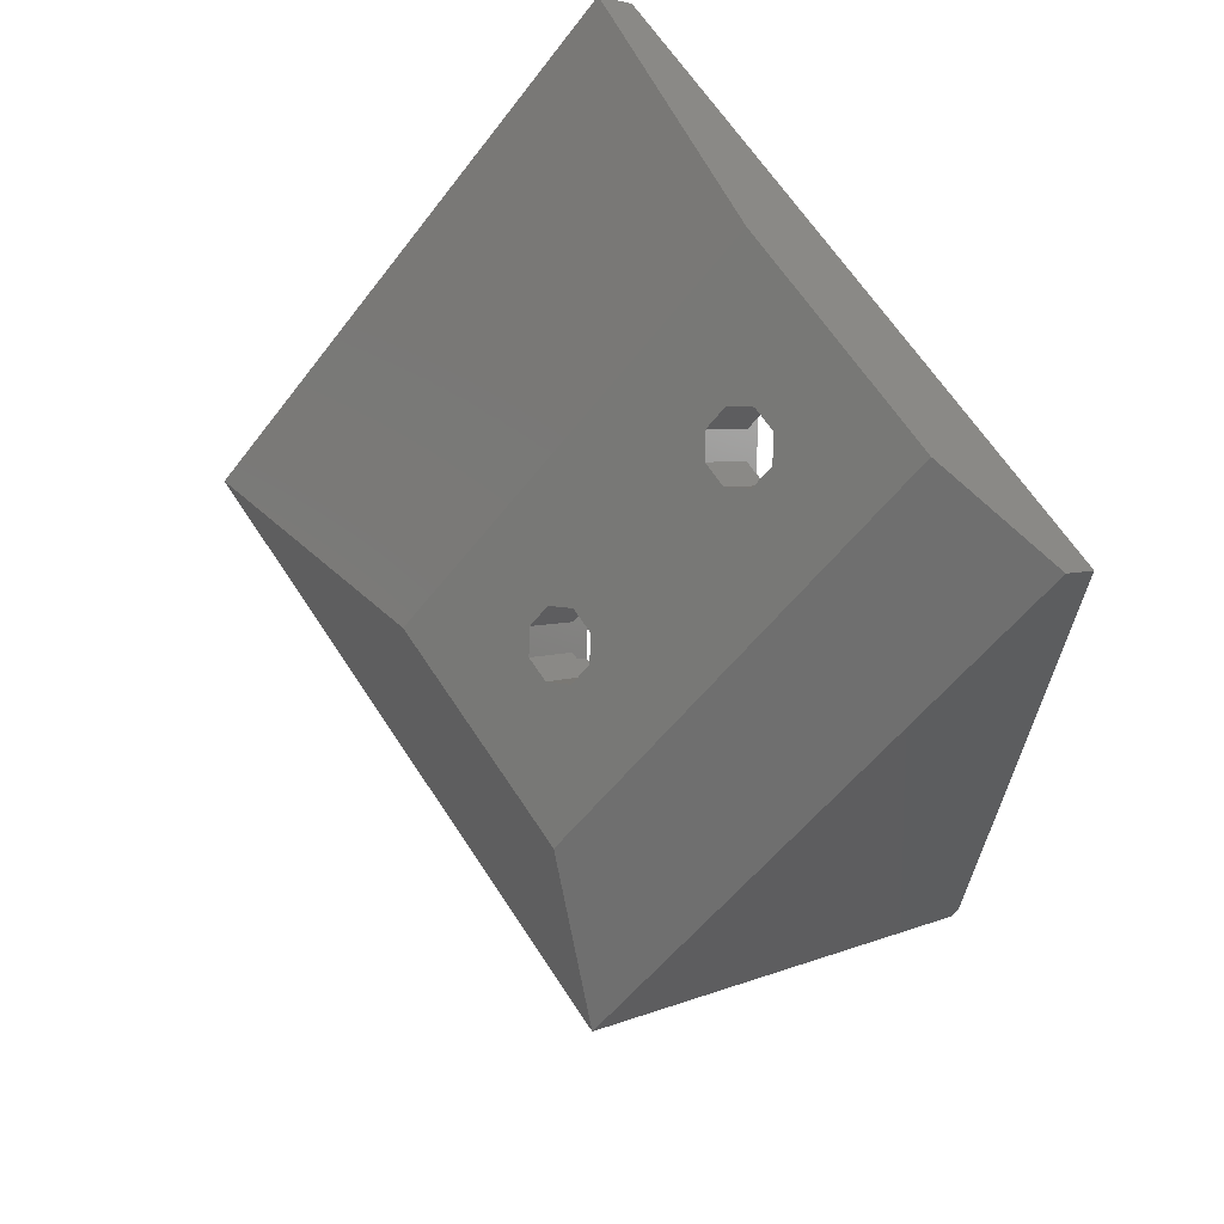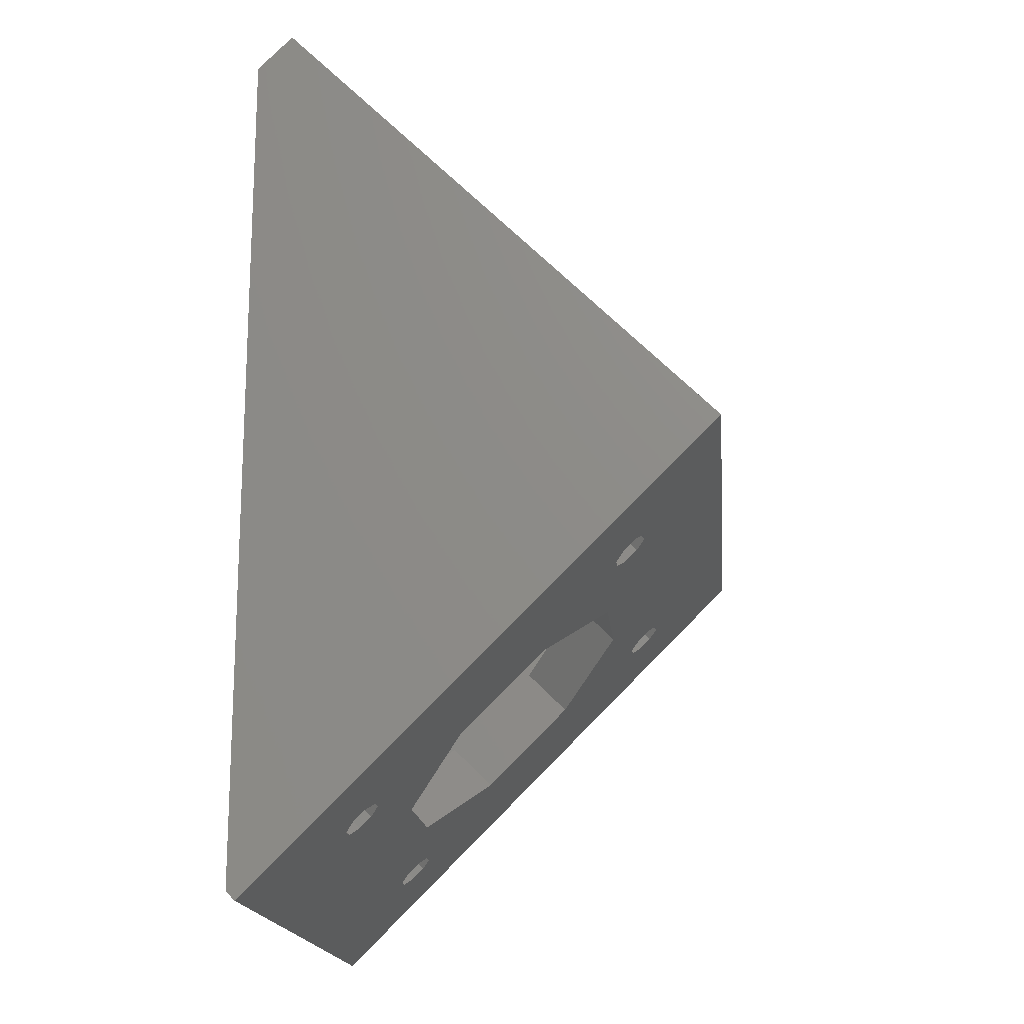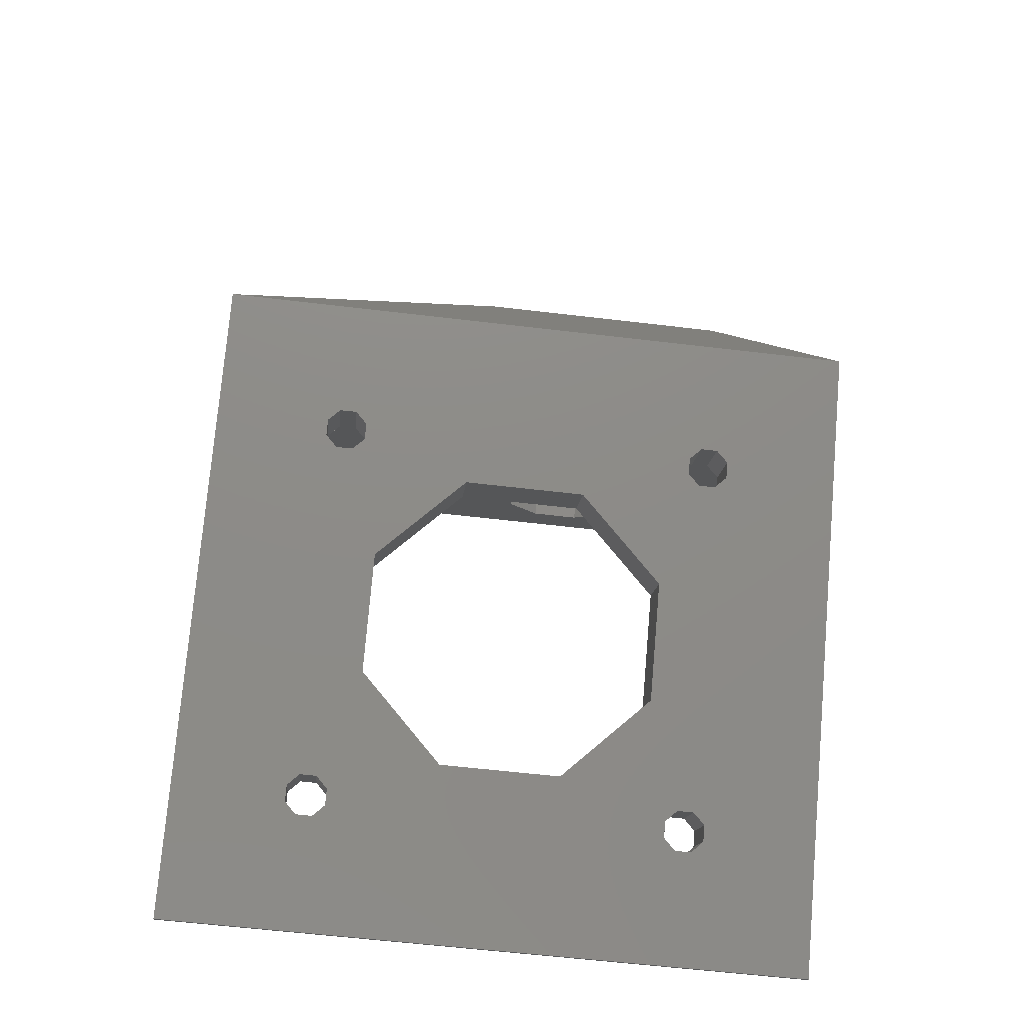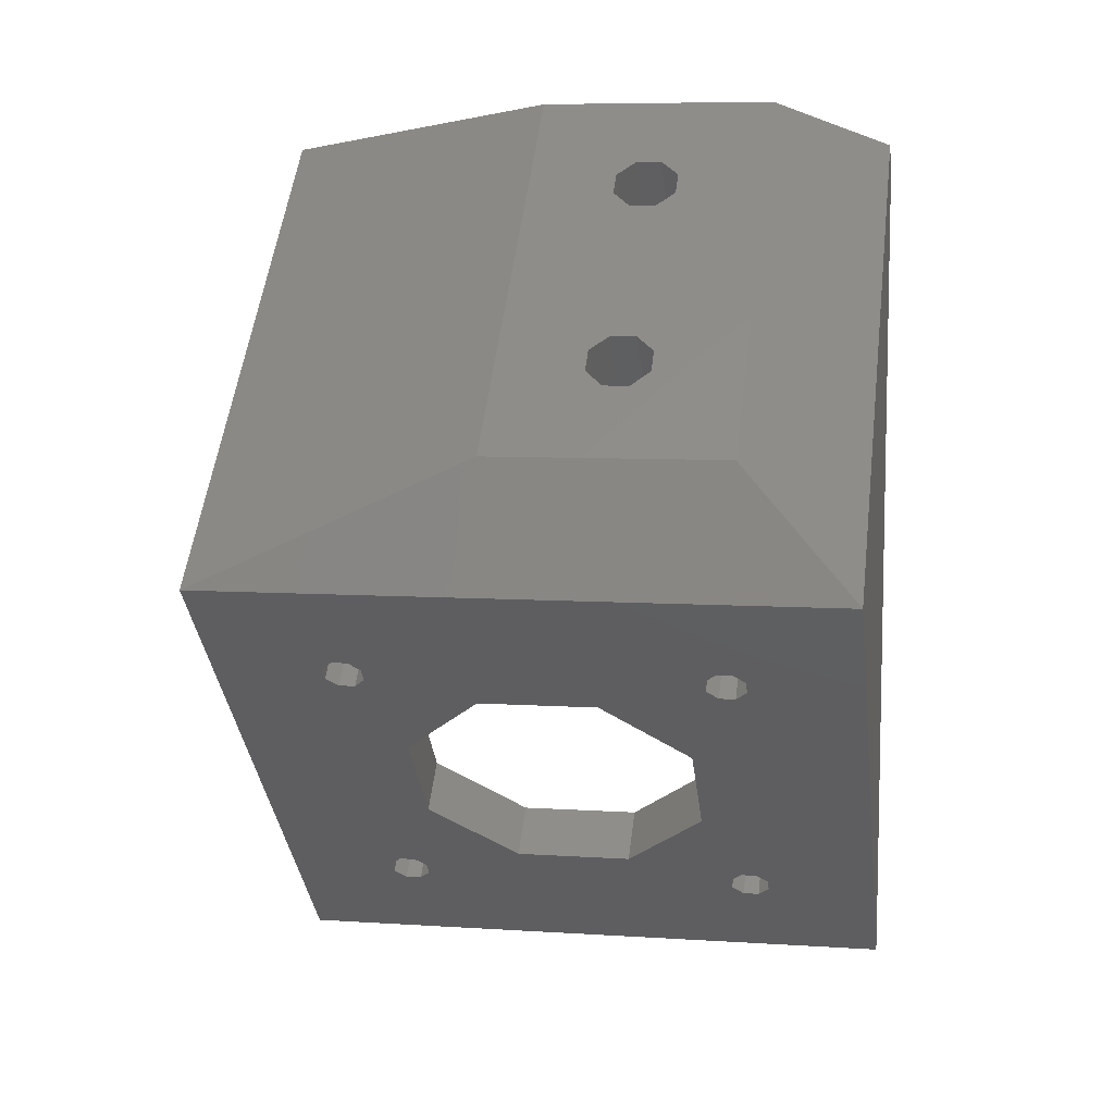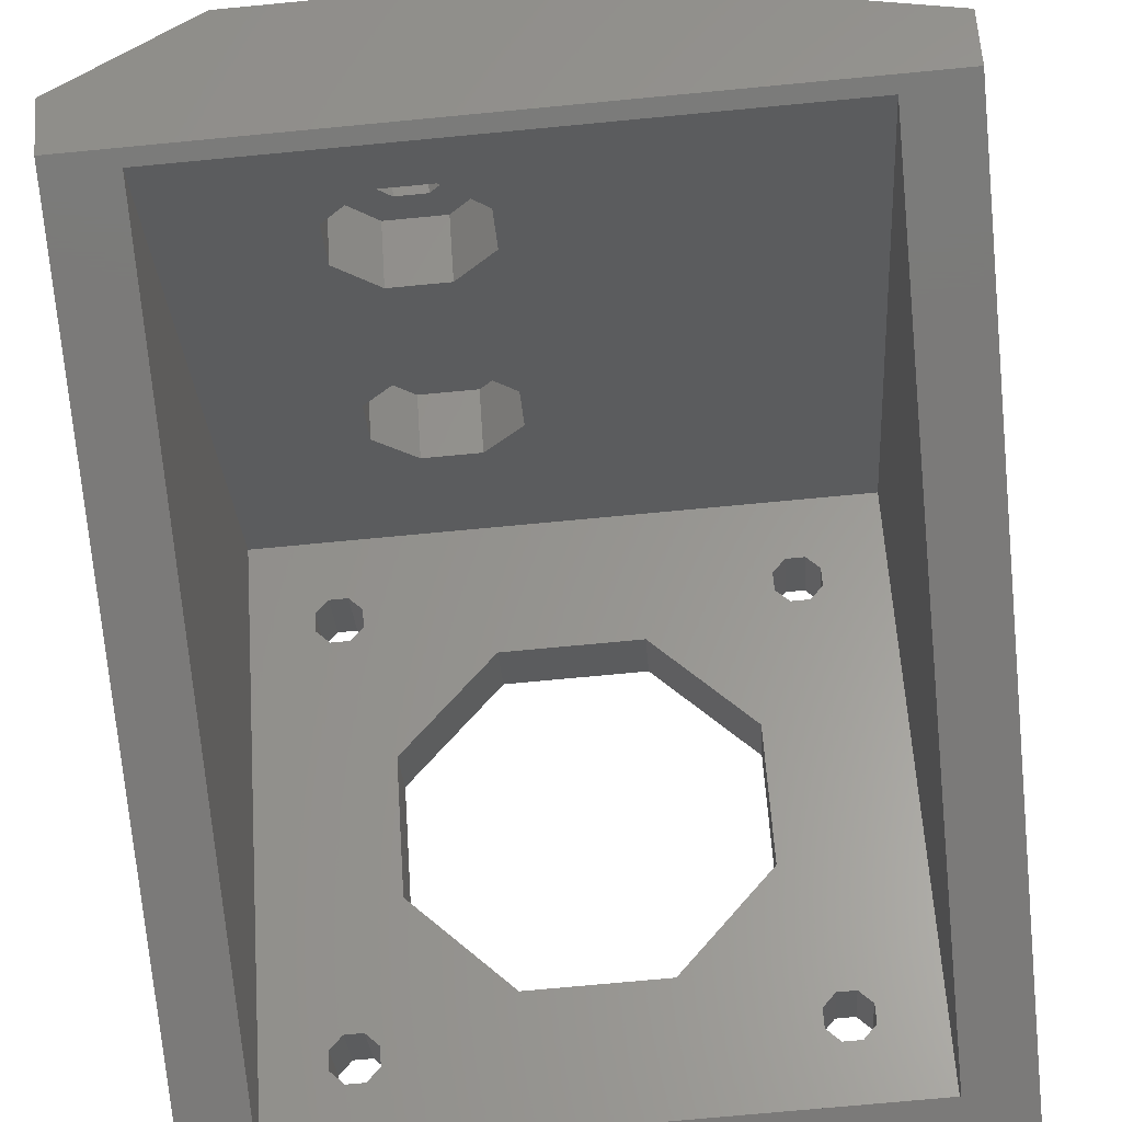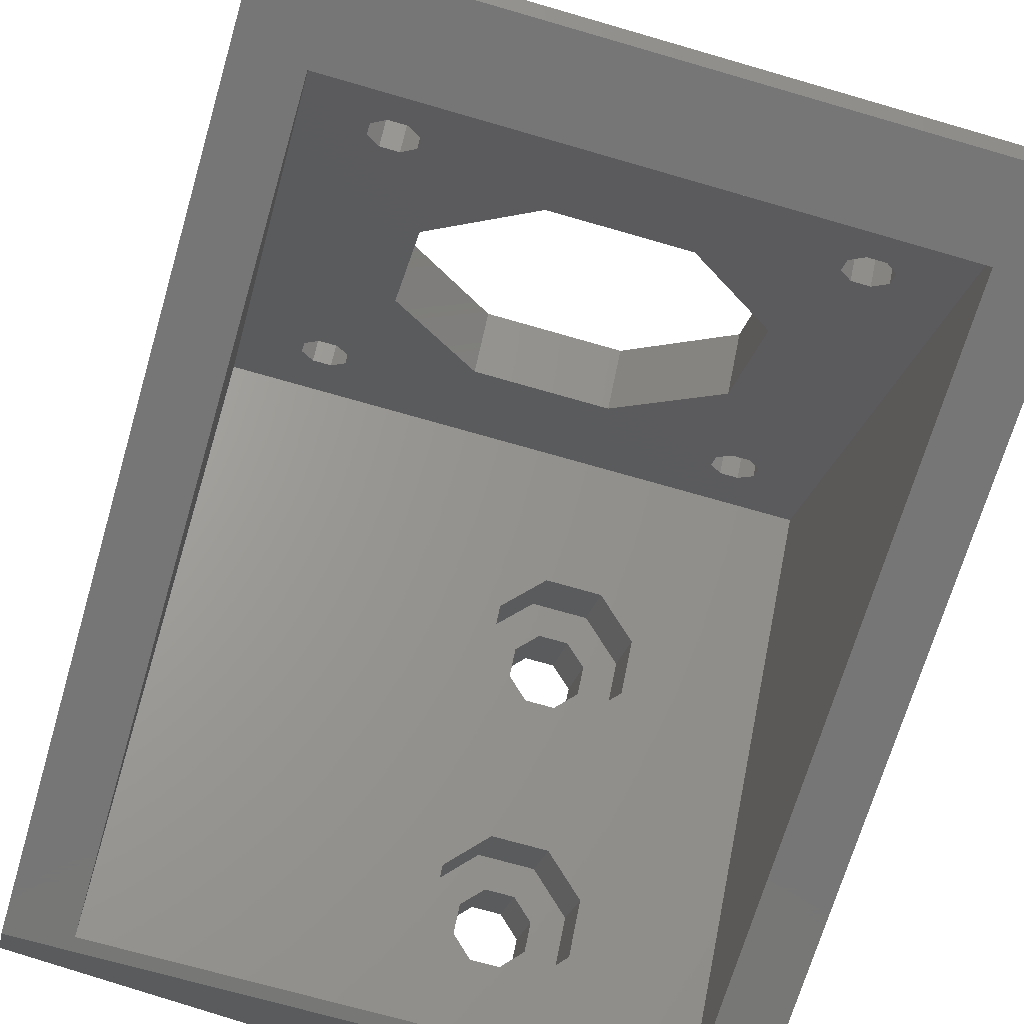
<metadata>
{"format":"stl","ext":"stl","renderer":"f3d","projection":"perspective","resolution":1024,"background":"white","views":[{"elev":65.4,"azim":56.7,"up":"+Y"},{"elev":-17.3,"azim":-84.5,"up":"+Y"},{"elev":-59.4,"azim":-7.0,"up":"+Y"},{"elev":7.6,"azim":10.3,"up":"+Y"},{"elev":-73.7,"azim":-174.6,"up":"+Z"},{"elev":-69.0,"azim":-16.3,"up":"+Z"}]}
</metadata>
<code>
# stl→obj: 166 verts, 356 faces
v 14.83 -13.21 -6.417
v 13.88 -10.48 -10.48
v 14.83 -9.811 -9.811
v 13.88 -13.88 -7.09
v 17.12 -11.44 -11.44
v 17.12 -13.88 -7.09
v 17.12 -10.48 -10.48
v 17.12 -14.83 -8.042
v 16.17 -13.21 -6.417
v 16.17 -9.811 -9.811
v 13.88 -14.83 -8.042
v 14.83 -12.11 -12.11
v 13.88 -11.44 -11.44
v 14.83 -15.5 -8.715
v 16.17 -12.11 -12.11
v 16.17 -15.5 -8.715
v 14.83 8.715 15.5
v 13.88 11.44 11.44
v 14.83 12.11 12.11
v 13.88 8.042 14.83
v 17.12 10.48 10.48
v 17.12 8.042 14.83
v 17.12 11.44 11.44
v 17.12 7.09 13.88
v 16.17 8.715 15.5
v 16.17 12.11 12.11
v 13.88 7.09 13.88
v 14.83 9.811 9.811
v 13.88 10.48 10.48
v 14.83 6.417 13.21
v 16.17 9.811 9.811
v 16.17 6.417 13.21
v -16.17 -13.21 -6.417
v -17.12 -10.48 -10.48
v -16.17 -9.811 -9.811
v -17.12 -13.88 -7.09
v -13.88 -10.48 -10.48
v -14.83 -13.21 -6.417
v -14.83 -9.811 -9.811
v -13.88 -13.88 -7.09
v -13.88 -11.44 -11.44
v -13.88 -14.83 -8.042
v -14.83 -12.11 -12.11
v -14.83 -15.5 -8.715
v -17.12 -14.83 -8.042
v -16.17 -12.11 -12.11
v -17.12 -11.44 -11.44
v -16.17 -15.5 -8.715
v -16.17 8.715 15.5
v -17.12 11.44 11.44
v -16.17 12.11 12.11
v -17.12 8.042 14.83
v -13.88 10.48 10.48
v -13.88 8.042 14.83
v -13.88 11.44 11.44
v -13.88 7.09 13.88
v -14.83 8.715 15.5
v -14.83 12.11 12.11
v -17.12 7.09 13.88
v -16.17 9.811 9.811
v -17.12 10.48 10.48
v -16.17 6.417 13.21
v -14.83 6.417 13.21
v -14.83 9.811 9.811
v 5.479 31.02 13.52
v 3.941 28.58 8.901
v 3.941 32.11 12.44
v 5.479 27.49 9.988
v 9.191 30.11 7.363
v 9.191 32.11 12.44
v 9.191 33.65 10.9
v 9.191 28.58 8.901
v 7.654 27.49 9.988
v 7.654 31.02 13.52
v 3.941 33.65 10.9
v 5.479 31.2 6.276
v 5.479 34.74 9.811
v 3.941 30.11 7.363
v 7.654 31.2 6.276
v 7.654 34.74 9.811
v 4.495 25.81 11.67
v 1.566 24.42 6.131
v 1.566 27.88 9.596
v 4.495 22.34 8.202
v 11.57 27.34 3.202
v 11.57 27.88 9.596
v 11.57 30.81 6.667
v 11.57 24.42 6.131
v 8.637 22.34 8.202
v 8.637 25.81 11.67
v 1.566 30.81 6.667
v 8.637 32.88 4.596
v 4.495 32.88 4.596
v 4.495 29.42 1.131
v 1.566 27.34 3.202
v 8.637 29.42 1.131
v 5.479 45.17 -0.6187
v 3.941 42.72 -5.242
v 3.941 46.25 -1.706
v 5.479 41.63 -4.154
v 9.191 44.26 -6.779
v 9.191 46.25 -1.706
v 9.191 47.79 -3.244
v 9.191 42.72 -5.242
v 7.654 41.63 -4.154
v 7.654 45.17 -0.6187
v 3.941 47.79 -3.244
v 5.479 45.34 -7.867
v 5.479 48.88 -4.331
v 3.941 44.26 -6.779
v 7.654 45.34 -7.867
v 7.654 48.88 -4.331
v 4.495 39.95 -2.475
v 1.566 38.56 -8.011
v 1.566 42.02 -4.546
v 4.495 36.49 -5.94
v 11.57 41.49 -10.94
v 11.57 42.02 -4.546
v 11.57 44.95 -7.475
v 11.57 38.56 -8.011
v 8.637 39.95 -2.475
v 8.637 36.49 -5.94
v 1.566 44.95 -7.475
v 4.495 47.02 -9.546
v 8.637 47.02 -9.546
v 4.495 43.56 -13.01
v 1.566 41.49 -10.94
v 8.637 43.56 -13.01
v -4.971 5.091 11.88
v -12 3.515 3.515
v -4.971 8.485 8.485
v -12 0.1206 6.909
v 12 -3.515 -3.515
v 12 0.1206 6.909
v 12 3.515 3.515
v 12 -6.909 -0.1206
v 4.971 5.091 11.88
v 4.971 8.485 8.485
v -12 -6.909 -0.1206
v -4.971 -8.485 -8.485
v -12 -3.515 -3.515
v -4.971 -11.88 -5.091
v 4.971 -8.485 -8.485
v 4.971 -11.88 -5.091
v 21.6 -14.57 -15.98
v 21.6 15.27 15.27
v 21.6 46.53 -15.98
v 21.6 -15.27 -15.27
v -21.6 -15.27 -15.27
v -21.6 15.27 15.27
v -21.6 -14.57 -15.98
v -21.6 46.53 -15.98
v 26.4 -21.35 -15.98
v 26.4 47.66 -15.98
v -26.4 47.66 -15.98
v -26.4 -21.35 -15.98
v -3.434 54.09 -9.546
v -26.4 15.27 22.06
v -3.434 25.81 18.74
v -26.4 50.49 -13.15
v -26.4 -22.06 -15.27
v 26.4 -22.06 -15.27
v 26.4 15.27 22.06
v 26.4 50.49 -13.15
v 16.57 54.09 -9.546
v 16.57 25.81 18.74
f 1 2 3
f 2 1 4
f 5 6 7
f 6 5 8
f 7 9 10
f 9 7 6
f 3 9 1
f 9 3 10
f 11 12 13
f 12 11 14
f 15 8 5
f 8 15 16
f 4 13 2
f 13 4 11
f 12 16 15
f 16 12 14
f 17 18 19
f 18 17 20
f 21 22 23
f 22 21 24
f 19 25 17
f 25 19 26
f 23 25 26
f 25 23 22
f 27 28 29
f 28 27 30
f 31 24 21
f 24 31 32
f 28 32 31
f 32 28 30
f 20 29 18
f 29 20 27
f 33 34 35
f 34 33 36
f 37 38 39
f 38 37 40
f 35 38 33
f 38 35 39
f 41 40 37
f 40 41 42
f 43 42 41
f 42 43 44
f 45 46 47
f 46 45 48
f 46 44 43
f 44 46 48
f 36 47 34
f 47 36 45
f 49 50 51
f 50 49 52
f 53 54 55
f 54 53 56
f 51 57 49
f 57 51 58
f 59 60 61
f 60 59 62
f 55 57 58
f 57 55 54
f 52 61 50
f 61 52 59
f 60 63 64
f 63 60 62
f 64 56 53
f 56 64 63
f 65 66 67
f 66 65 68
f 69 70 71
f 70 69 72
f 73 65 74
f 65 73 68
f 72 74 70
f 74 72 73
f 75 76 77
f 76 75 78
f 79 71 80
f 71 79 69
f 77 79 80
f 79 77 76
f 67 78 75
f 78 67 66
f 81 82 83
f 82 81 84
f 85 86 87
f 86 85 88
f 89 81 90
f 81 89 84
f 86 72 87
f 90 72 86
f 90 73 72
f 90 68 73
f 81 68 90
f 81 66 68
f 66 91 78
f 83 66 81
f 66 83 91
f 69 87 72
f 69 92 87
f 79 92 69
f 76 92 79
f 76 93 92
f 78 93 76
f 93 78 91
f 88 90 86
f 90 88 89
f 91 94 93
f 94 91 95
f 96 87 92
f 87 96 85
f 93 96 92
f 96 93 94
f 83 95 91
f 95 83 82
f 97 98 99
f 98 97 100
f 101 102 103
f 102 101 104
f 105 97 106
f 97 105 100
f 104 106 102
f 106 104 105
f 107 108 109
f 108 107 110
f 111 103 112
f 103 111 101
f 108 112 109
f 112 108 111
f 99 110 107
f 110 99 98
f 113 114 115
f 114 113 116
f 117 118 119
f 118 117 120
f 116 121 122
f 121 116 113
f 113 100 121
f 98 113 115
f 113 98 100
f 115 110 98
f 123 110 115
f 124 110 123
f 108 124 111
f 110 124 108
f 105 121 100
f 104 121 105
f 121 104 118
f 101 118 104
f 101 119 118
f 125 101 111
f 125 111 124
f 101 125 119
f 120 121 118
f 121 120 122
f 123 126 124
f 126 123 127
f 128 119 125
f 119 128 117
f 124 128 125
f 128 124 126
f 115 127 123
f 127 115 114
f 129 130 131
f 130 129 132
f 133 134 135
f 134 133 136
f 131 137 129
f 137 131 138
f 135 137 138
f 137 135 134
f 139 140 141
f 140 139 142
f 143 136 133
f 136 143 144
f 140 144 143
f 144 140 142
f 132 141 130
f 141 132 139
f 145 146 147
f 146 145 148
f 12 143 13
f 140 37 39
f 143 12 140
f 140 41 37
f 43 140 12
f 140 43 41
f 138 19 18
f 19 138 58
f 138 18 29
f 131 58 138
f 135 29 28
f 58 131 55
f 19 146 26
f 146 23 26
f 146 21 23
f 135 28 31
f 55 131 53
f 130 53 131
f 29 135 138
f 21 135 31
f 7 21 146
f 21 7 135
f 2 133 3
f 3 133 10
f 135 7 133
f 133 7 10
f 148 7 146
f 148 12 15
f 12 148 43
f 149 43 148
f 5 148 15
f 7 148 5
f 146 19 150
f 58 150 19
f 51 150 58
f 50 150 51
f 61 150 50
f 53 130 64
f 64 130 60
f 130 61 60
f 34 61 130
f 34 130 141
f 133 2 143
f 13 143 2
f 39 141 140
f 35 141 39
f 34 141 35
f 61 34 150
f 149 34 47
f 34 149 150
f 46 149 47
f 43 149 46
f 150 151 152
f 151 150 149
f 150 84 146
f 150 82 84
f 150 95 82
f 152 95 150
f 94 116 96
f 95 114 94
f 94 114 116
f 95 152 114
f 147 126 152
f 127 152 126
f 114 152 127
f 89 146 84
f 88 146 89
f 85 146 88
f 122 96 116
f 96 122 85
f 120 85 122
f 147 85 120
f 147 120 117
f 85 147 146
f 128 147 117
f 126 147 128
f 145 149 148
f 149 145 151
f 153 145 154
f 153 151 145
f 155 151 156
f 156 151 153
f 147 154 145
f 152 154 147
f 152 155 154
f 151 155 152
f 157 158 159
f 158 157 160
f 155 158 160
f 156 158 155
f 158 156 161
f 44 142 42
f 144 4 1
f 142 44 144
f 144 11 4
f 14 144 44
f 144 14 11
f 129 57 54
f 57 129 17
f 129 54 56
f 137 17 129
f 132 56 63
f 17 137 20
f 57 158 49
f 158 52 49
f 158 59 52
f 132 63 62
f 20 137 27
f 134 27 137
f 56 132 129
f 59 132 62
f 36 59 158
f 59 36 132
f 40 139 38
f 38 139 33
f 132 36 139
f 139 36 33
f 161 36 158
f 161 44 48
f 44 161 14
f 162 14 161
f 45 161 48
f 36 161 45
f 158 57 163
f 17 163 57
f 25 163 17
f 22 163 25
f 24 163 22
f 27 134 30
f 30 134 32
f 134 24 32
f 6 24 134
f 6 134 136
f 139 40 142
f 42 142 40
f 1 136 144
f 9 136 1
f 6 136 9
f 24 6 163
f 162 6 8
f 6 162 163
f 16 162 8
f 14 162 16
f 161 153 162
f 153 161 156
f 163 154 164
f 163 153 154
f 153 163 162
f 163 165 166
f 165 163 164
f 154 165 164
f 154 157 165
f 155 157 154
f 157 155 160
f 159 163 166
f 163 159 158
f 106 71 102
f 106 80 71
f 97 80 106
f 97 77 80
f 99 77 97
f 77 99 75
f 102 165 103
f 165 112 103
f 165 109 112
f 157 99 107
f 99 157 75
f 159 75 157
f 109 157 107
f 157 109 165
f 165 102 166
f 71 166 102
f 70 166 71
f 74 166 70
f 65 166 74
f 65 159 166
f 67 159 65
f 75 159 67

</code>
